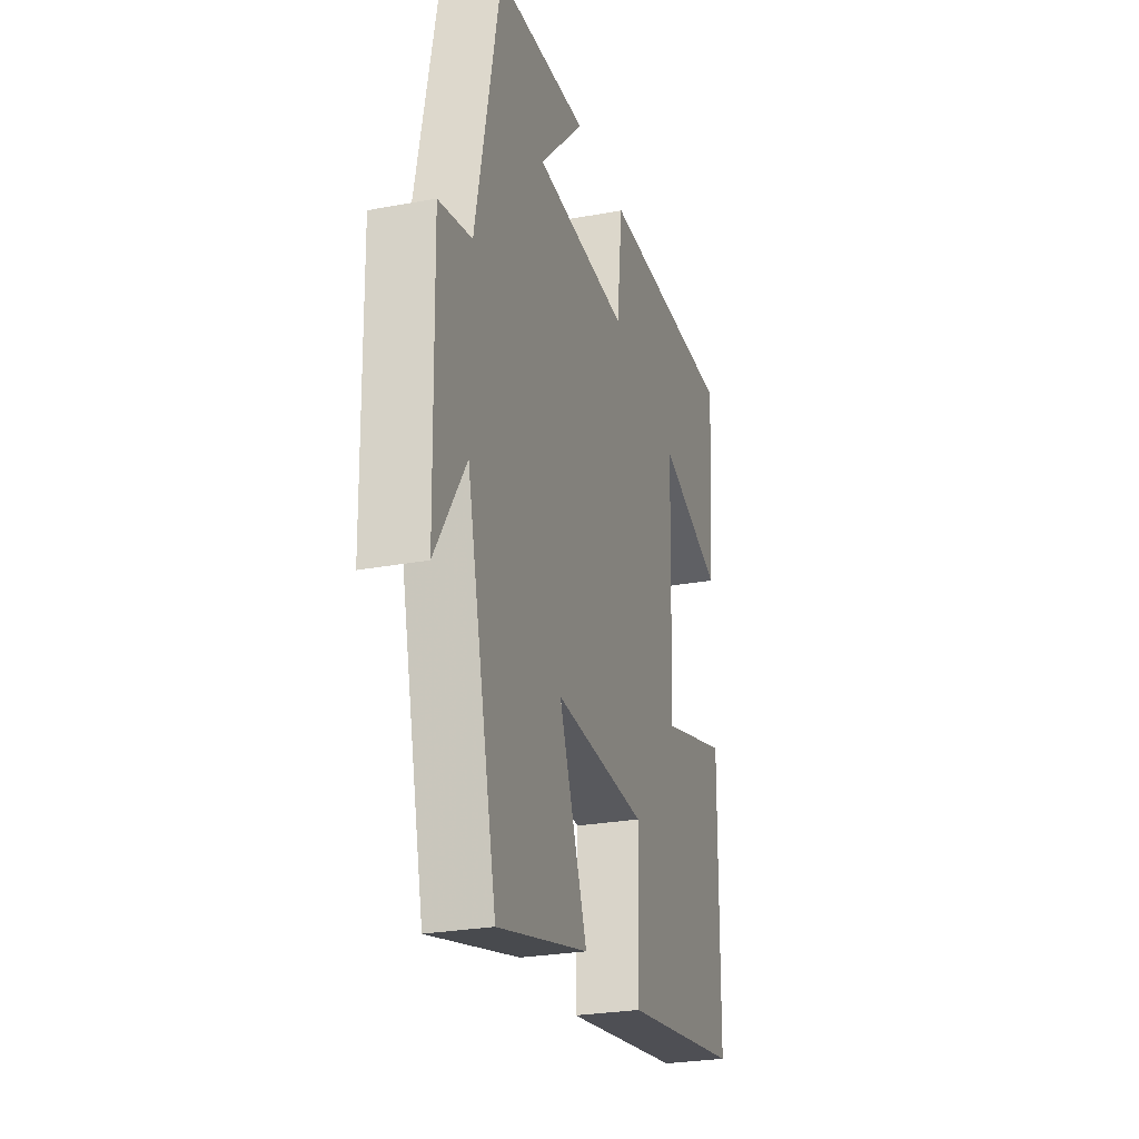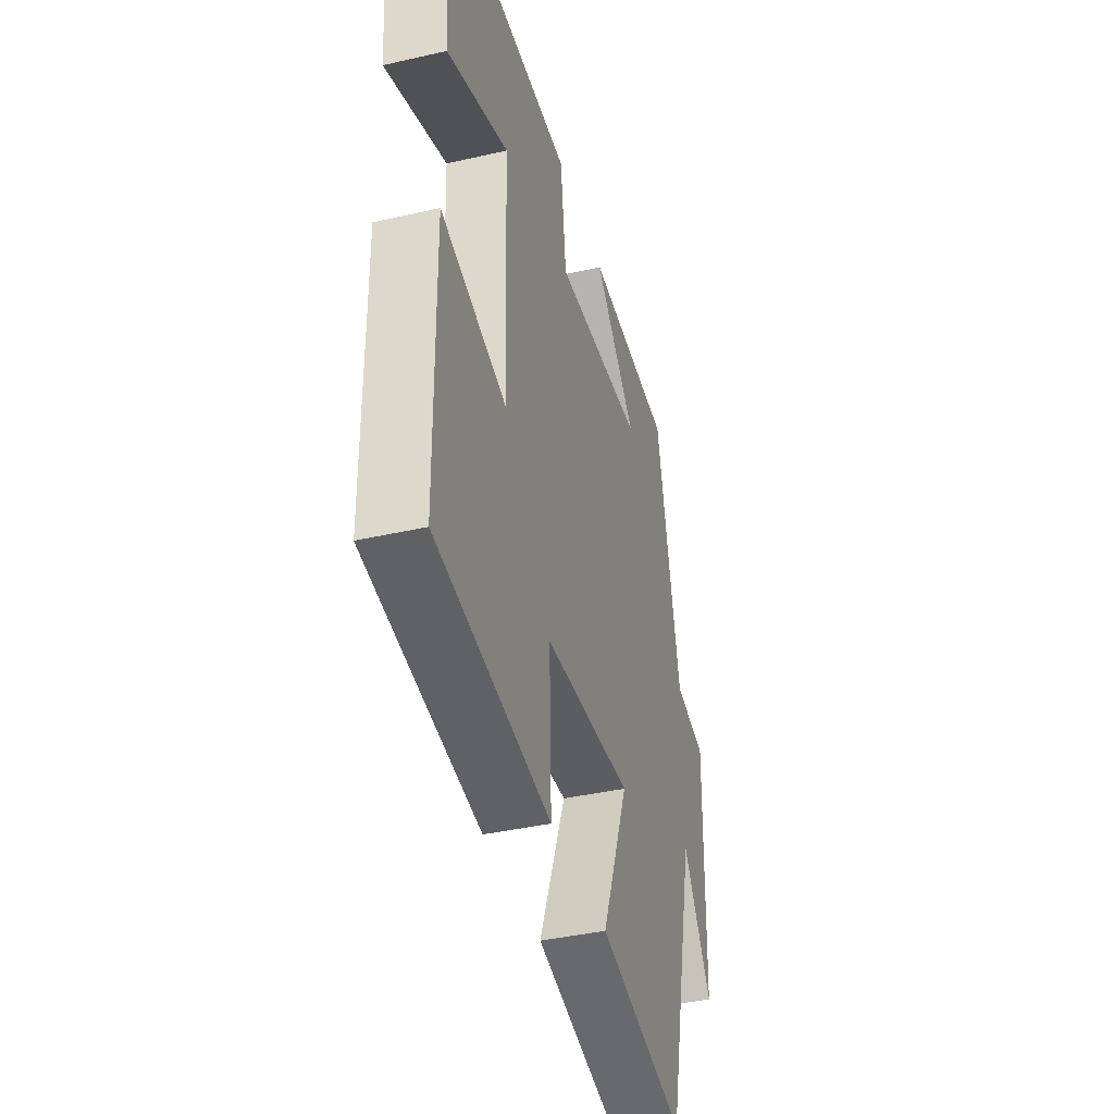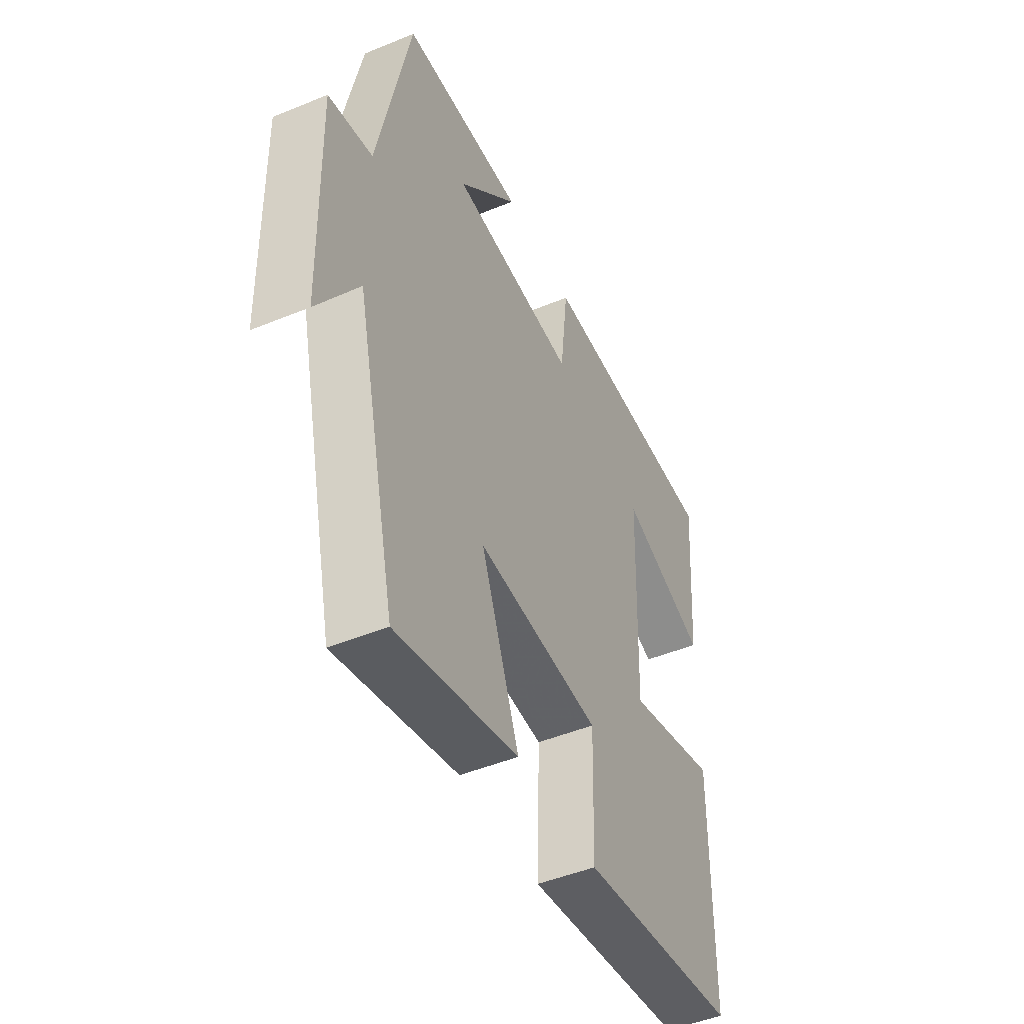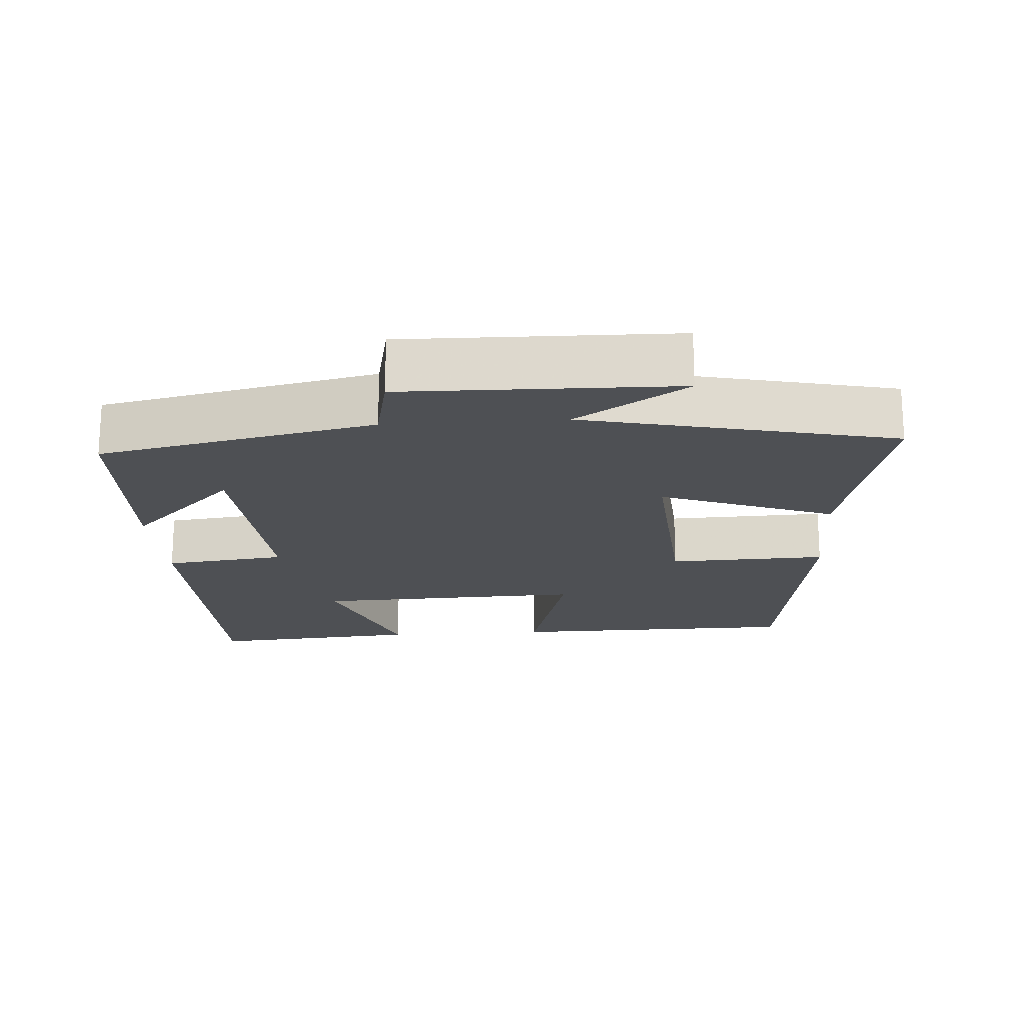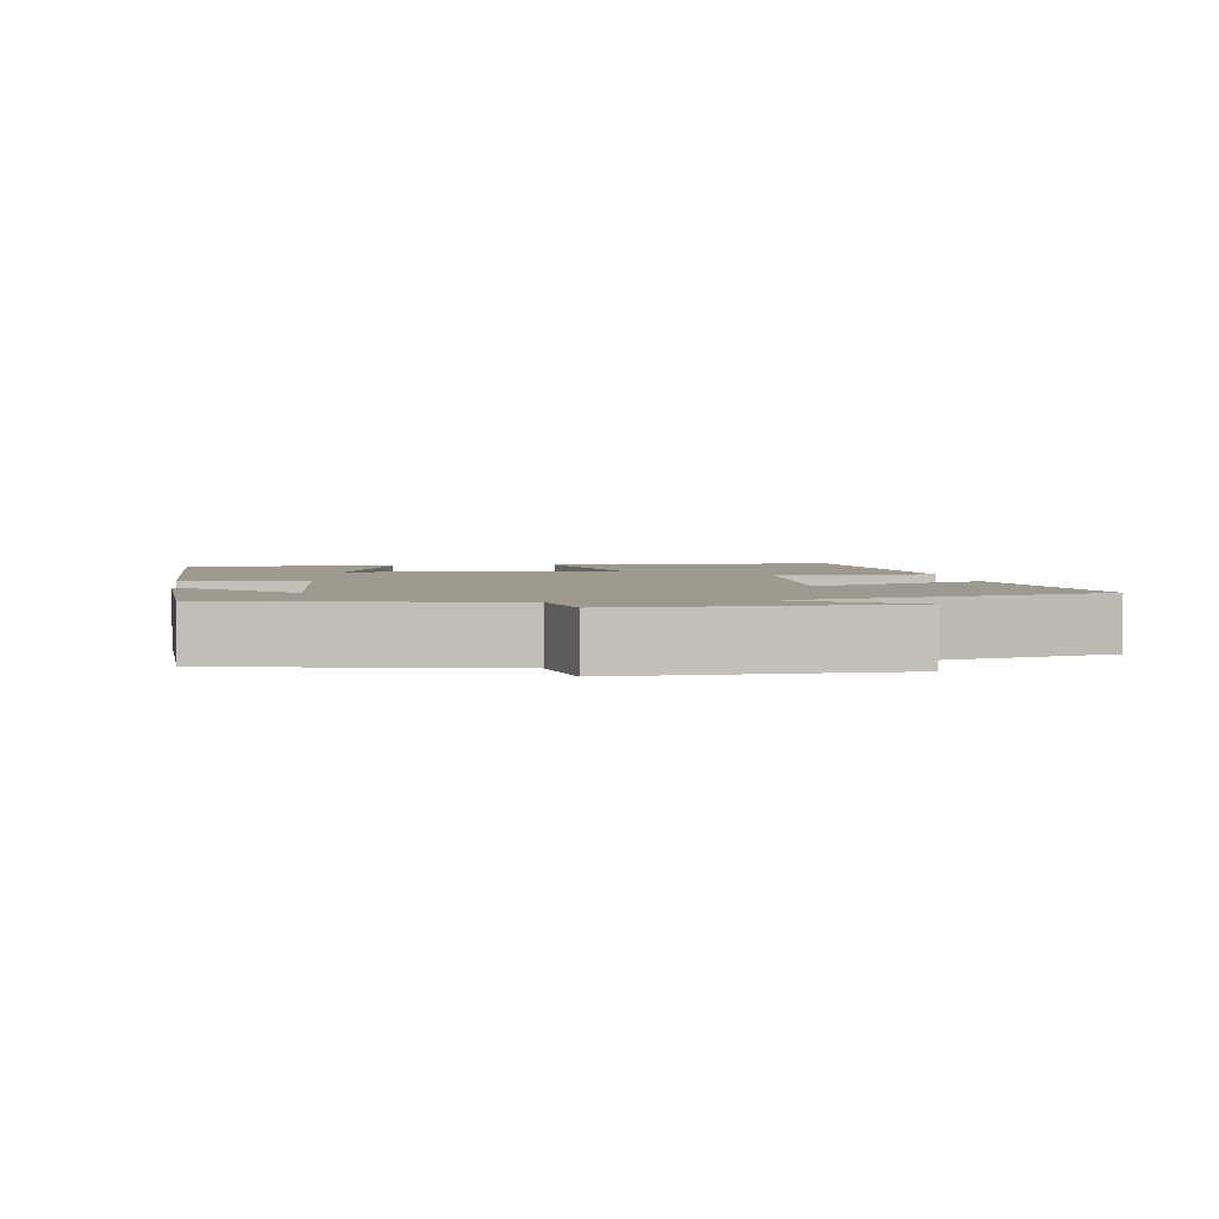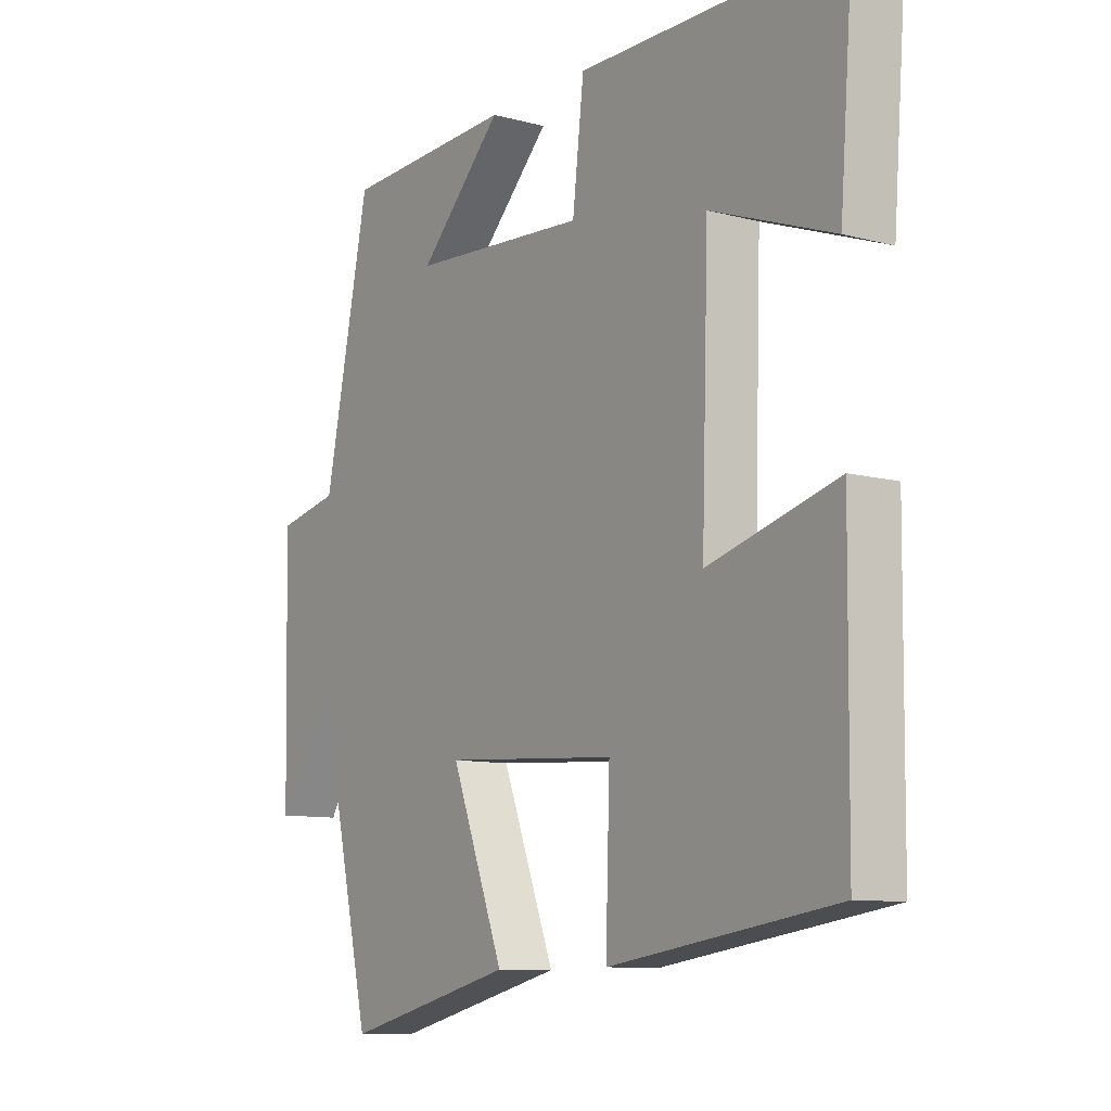
<metadata>
{"format":"obj","ext":"obj","renderer":"f3d","projection":"perspective","resolution":1024,"background":"white","views":[{"elev":-26.5,"azim":106.3,"up":"+Z"},{"elev":-39.9,"azim":-74.2,"up":"+Z"},{"elev":-47.5,"azim":114.9,"up":"+Z"},{"elev":-18.9,"azim":94.1,"up":"+Y"},{"elev":3.3,"azim":81.5,"up":"+Y"},{"elev":-9.7,"azim":-124.6,"up":"+Z"}]}
</metadata>
<code>
v 0.401 0.07 -0.573
v 0.102 0.07 -0.5
v 0.195 0.07 -0.259
v -0.109 0.07 -0.279
v -0.102 0.07 -0.5
v -0.496 0.07 -0.443
v -0.5 0.07 -0.036
v -0.275 0.07 -0.098
v -0.287 0.07 0.28
v -0.5 0.07 0.202
v -0.523 0.07 0.498
v -0.063 0.07 0.5
v -0.043 0.07 0.33
v 0.267 0.07 0.35
v 0.119 0.07 0.5
v 0.42 0.07 0.486
v 0.5 0.07 0.102
v 0.608 0.07 0.079
v 0.6 0.07 -0.299
v 0.5 0.07 -0.144
v 0.401 0 -0.573
v 0.102 0 -0.5
v 0.195 0 -0.259
v -0.109 0 -0.279
v -0.102 0 -0.5
v -0.496 0 -0.443
v -0.5 0 -0.036
v -0.275 0 -0.098
v -0.287 0 0.28
v -0.5 0 0.202
v -0.523 0 0.498
v -0.063 0 0.5
v -0.043 0 0.33
v 0.267 0 0.35
v 0.119 0 0.5
v 0.42 0 0.486
v 0.5 0 0.102
v 0.608 0 0.079
v 0.6 0 -0.299
v 0.5 0 -0.144
f 17 18 19 20
f 1 2 3
f 20 1 3
f 17 20 3
f 16 17 3 4
f 14 15 16
f 14 16 4
f 13 14 4
f 12 13 4
f 9 10 11 12
f 8 9 12 4
f 6 7 8
f 5 6 8
f 4 5 8
f 40 39 38 37
f 23 22 21
f 23 21 40
f 23 40 37
f 24 23 37 36
f 36 35 34
f 24 36 34
f 24 34 33
f 24 33 32
f 32 31 30 29
f 24 32 29 28
f 28 27 26
f 28 26 25
f 28 25 24
f 1 21 22 2
f 2 22 23 3
f 3 23 24 4
f 4 24 25 5
f 5 25 26 6
f 6 26 27 7
f 7 27 28 8
f 8 28 29 9
f 9 29 30 10
f 10 30 31 11
f 11 31 32 12
f 12 32 33 13
f 13 33 34 14
f 14 34 35 15
f 15 35 36 16
f 16 36 37 17
f 17 37 38 18
f 18 38 39 19
f 19 39 40 20
f 20 40 21 1

</code>
